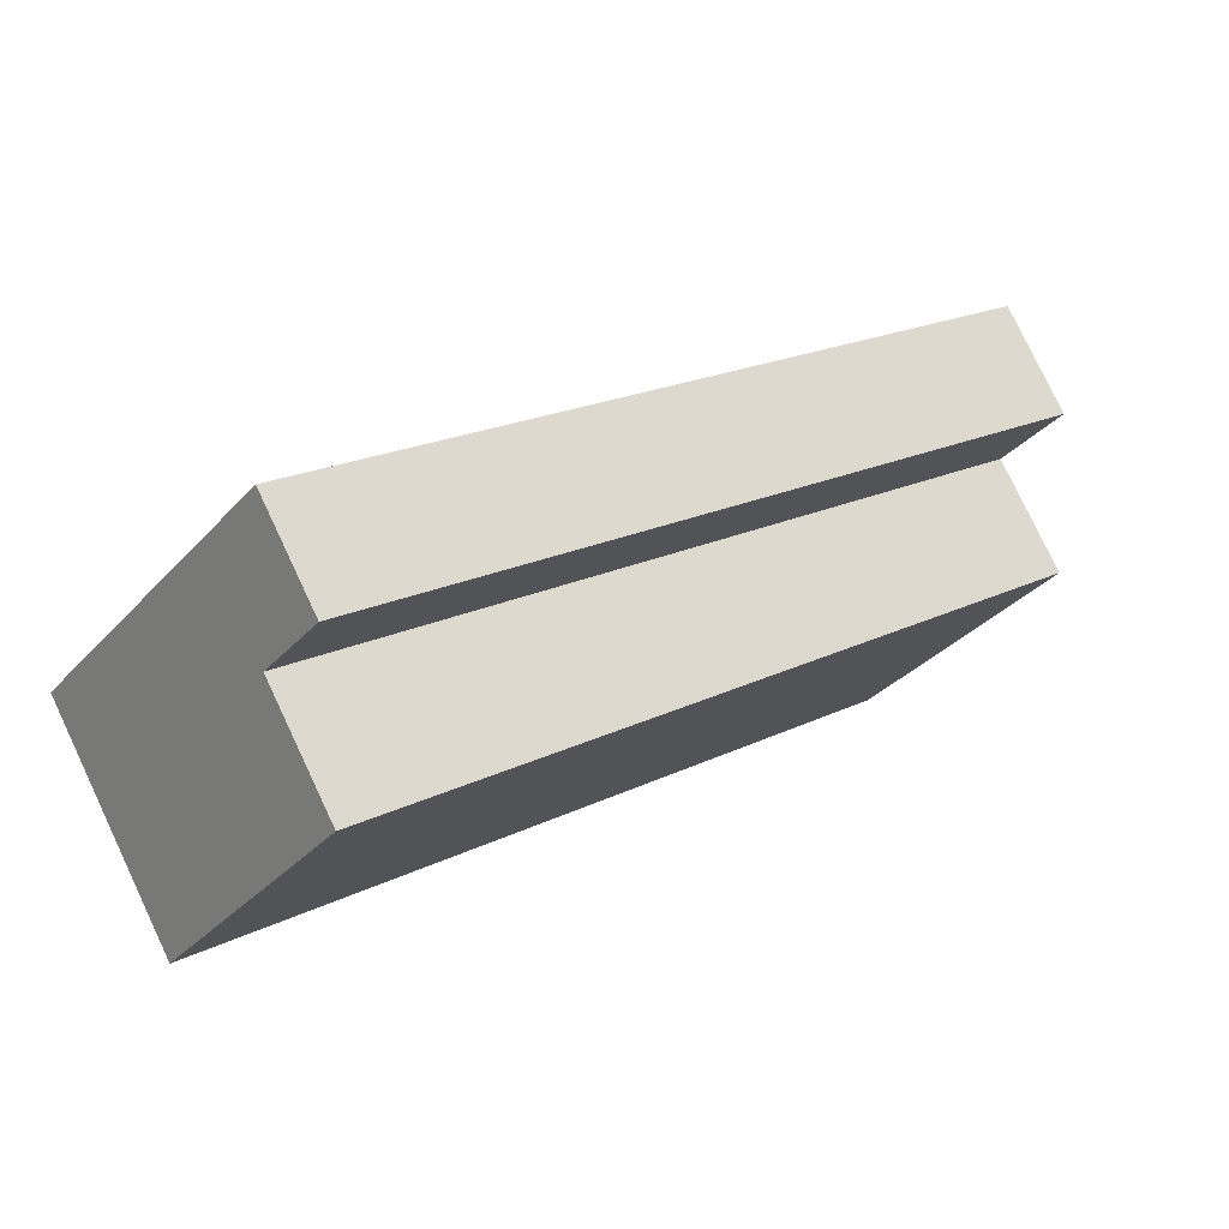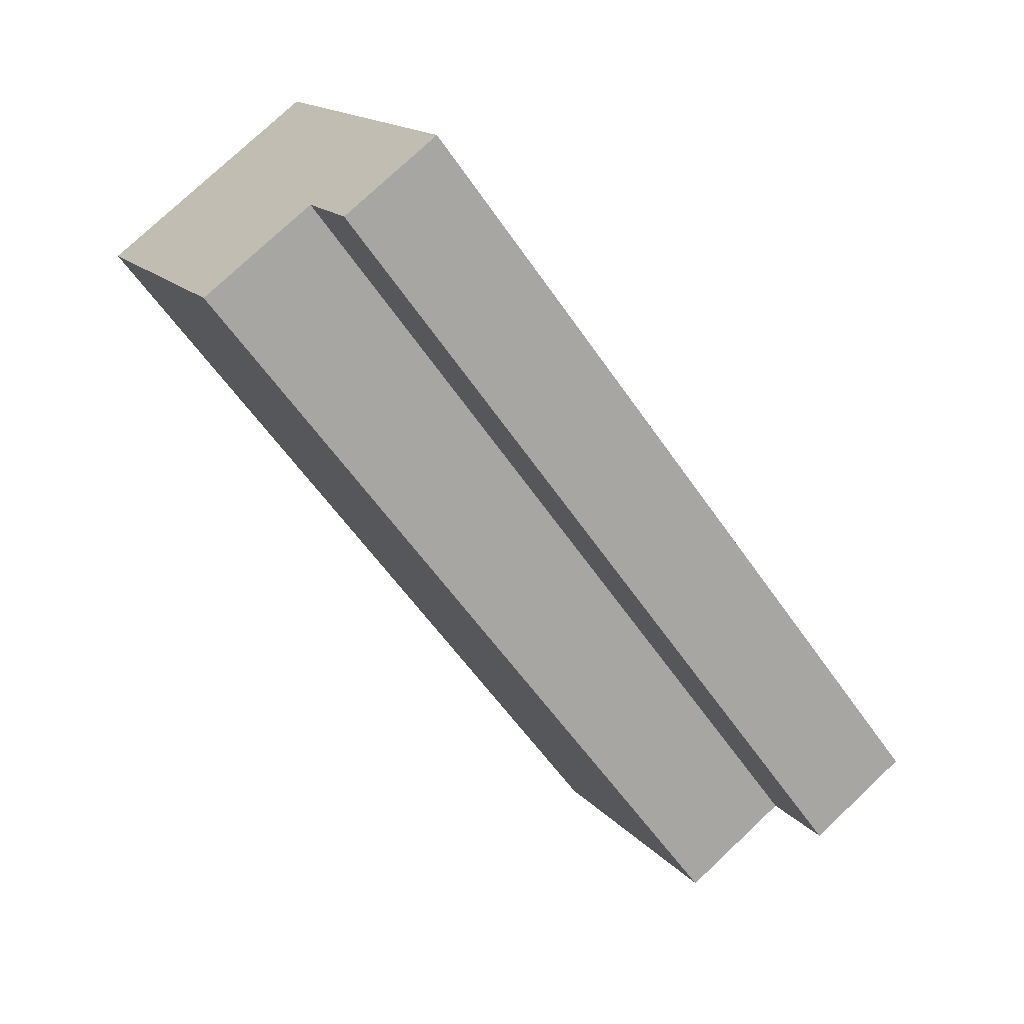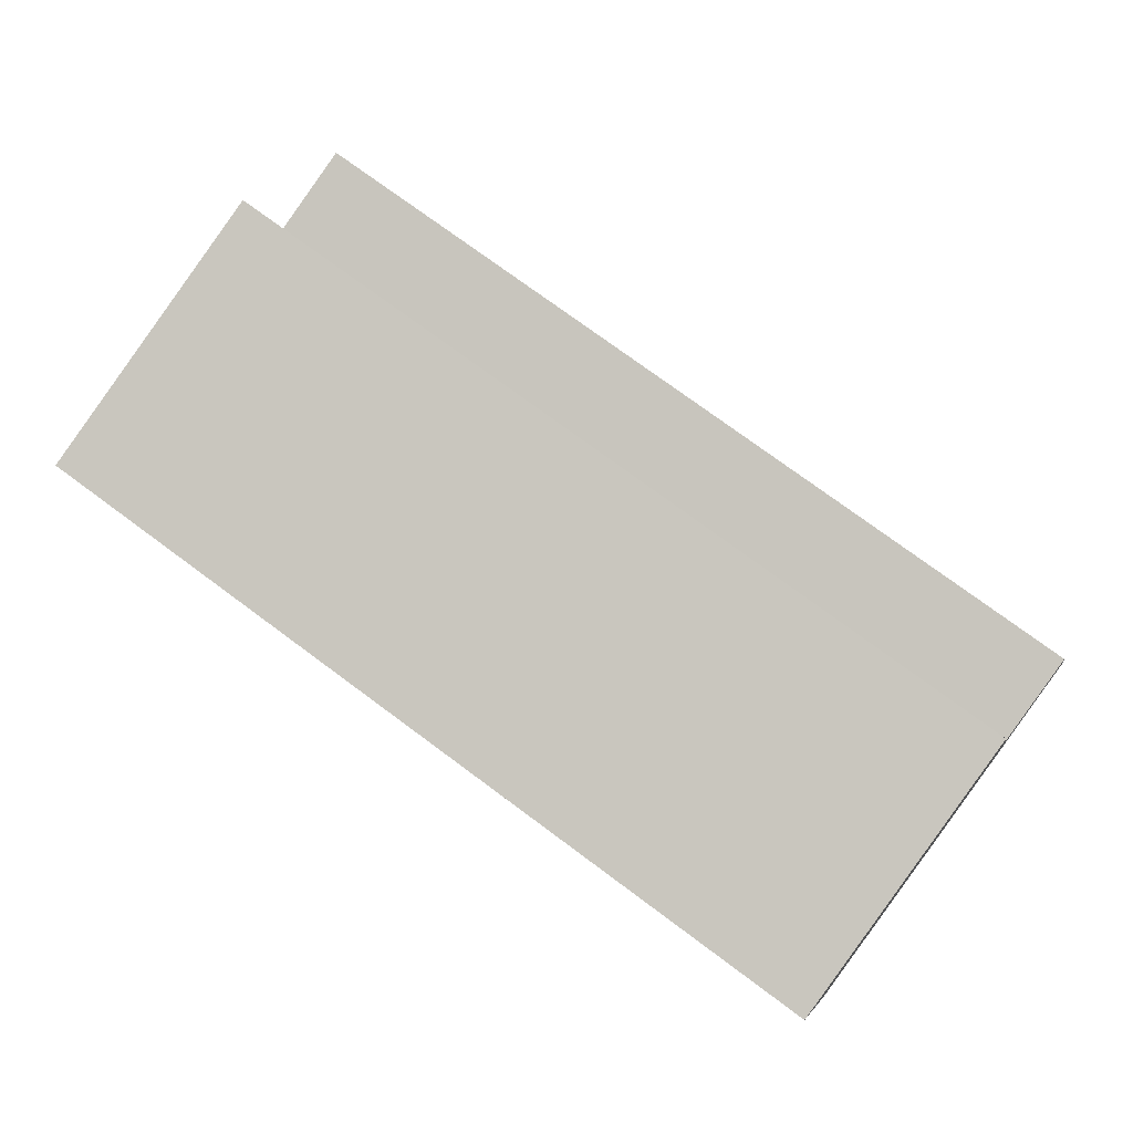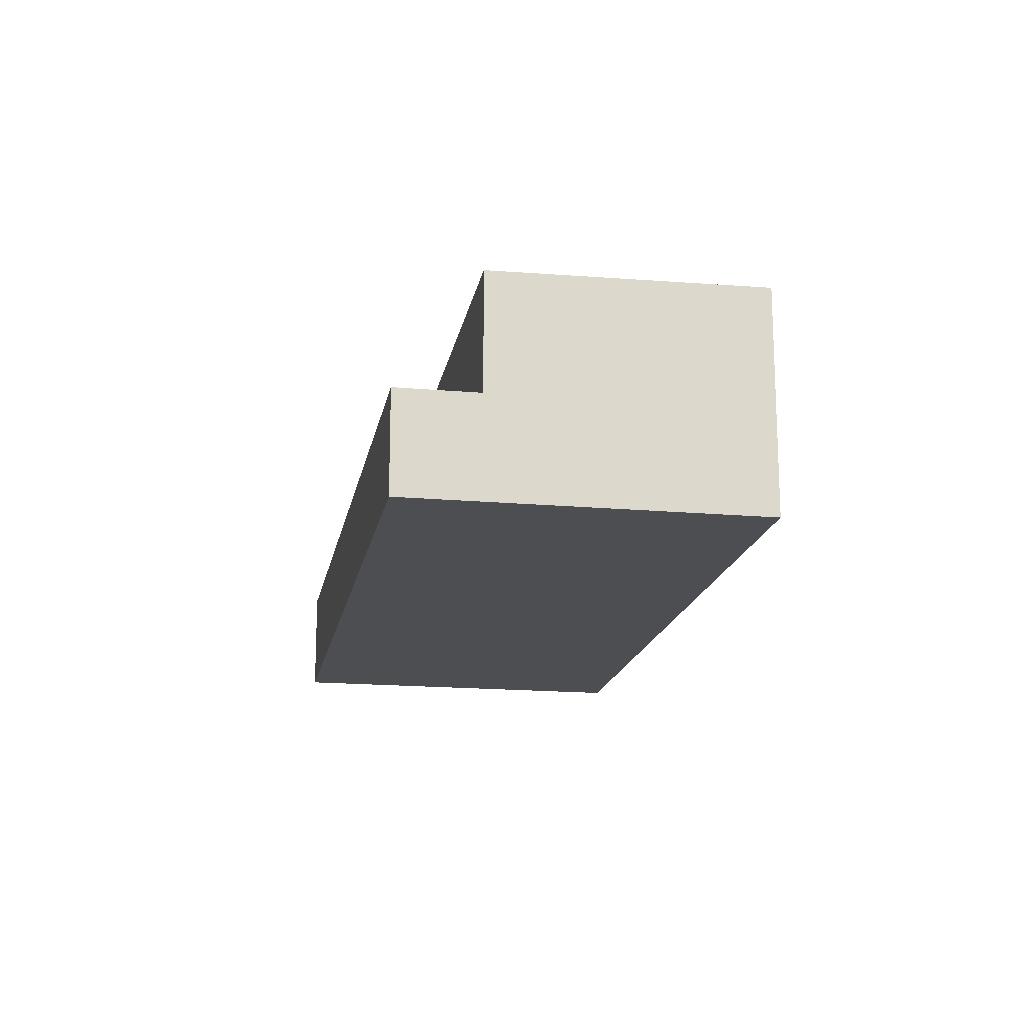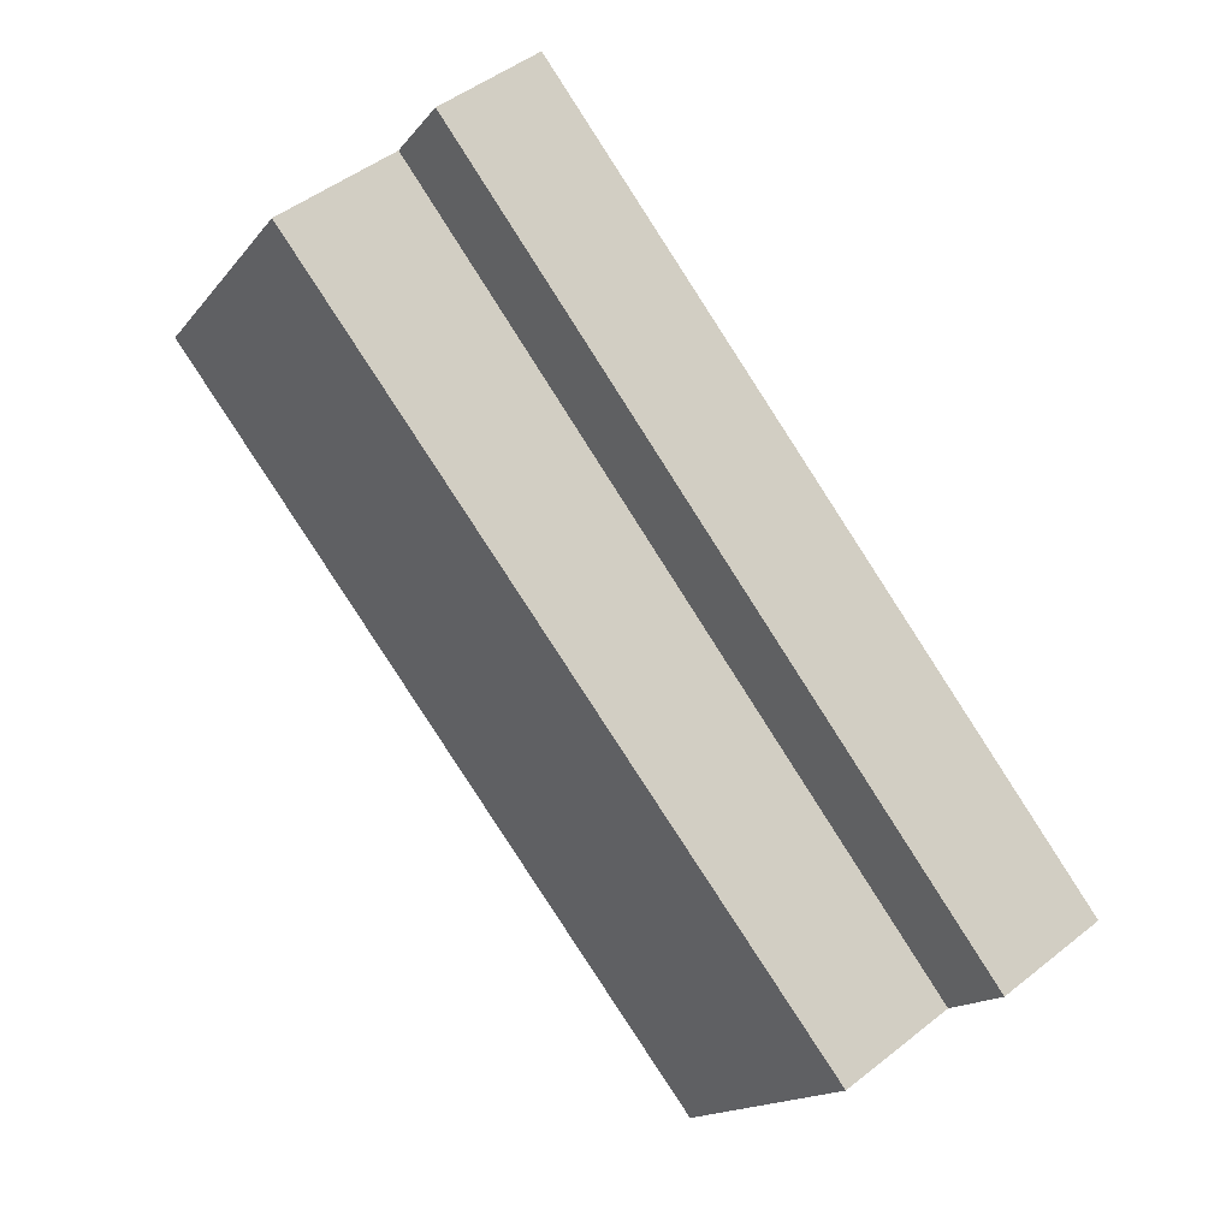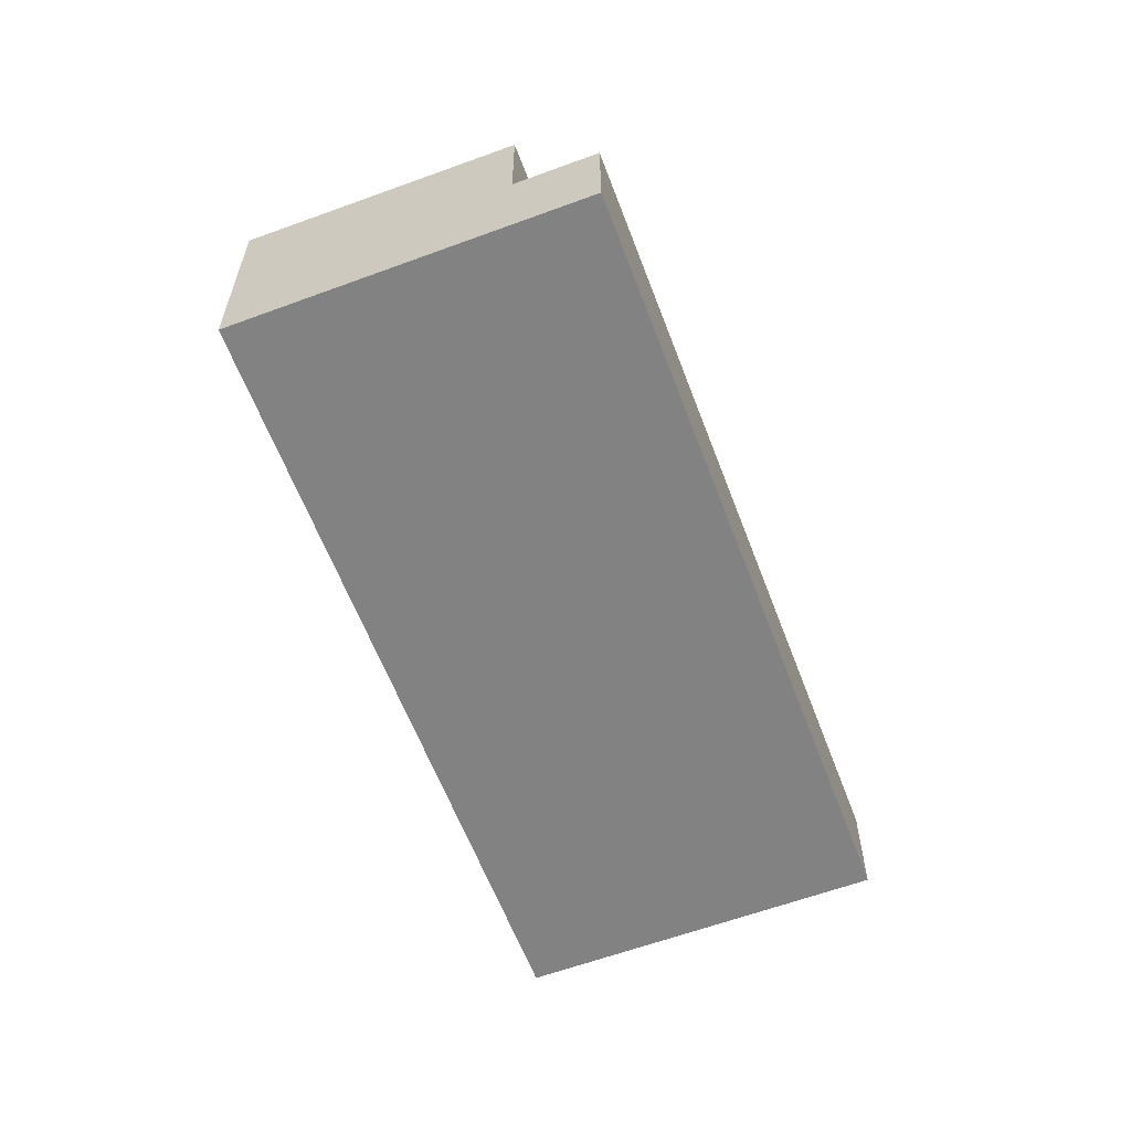
<metadata>
{"format":"obj","ext":"obj","renderer":"f3d","projection":"perspective","resolution":1024,"background":"white","views":[{"elev":78.6,"azim":-25.3,"up":"+Y"},{"elev":77.0,"azim":46.7,"up":"+Y"},{"elev":-4.7,"azim":9.6,"up":"+Y"},{"elev":-17.1,"azim":-136.0,"up":"+Z"},{"elev":47.4,"azim":48.1,"up":"+Y"},{"elev":-60.9,"azim":74.8,"up":"+Z"}]}
</metadata>
<code>
v -717.7 -197.3 7.273
v -738.6 -182.1 7.549
v -731.6 -172.4 3.426
v -710.7 -187.6 3.471
v -715 -193.6 7.218
v -734.9 -176.9 7.472
v -738.6 -182.1 7.548
v -734.9 -176.9 7.471
v -733.3 -174.7 7.437
v -733.3 -174.7 7.438
v -712.3 -189.9 7.162
v -732.6 -178.9 7.442
v -730.8 -176.5 7.405
v -733.3 -174.7 7.438
v -712.3 -189.9 7.162
v -732 -173 3.427
v -711 -188.1 3.471
v -732.2 -173.1 3.427
v -732.1 -173.1 3.427
v -732 -173 3.427
v -733.3 -174.7 3.429
v -712.3 -189.9 3.474
v -712.3 -189.9 4.29
v -733.3 -174.7 4.089
v -733.3 -174.7 3.976
v -712.3 -189.9 3.962
v -714.9 -188 4.266
v -712.3 -189.9 4.166
v -733.3 -174.7 4.968
v -714.8 -188.1 3.468
v -733.3 -174.7 5.073
v -731.1 -176.2 4.885
v -720.5 -183.9 3.967
v -723.1 -182.1 4.187
v -733.3 -174.7 7.437
v -731.6 -172.4 3.426
v -733.3 -174.7 5.072
v -733.3 -174.7 3.429
v -733.3 -174.7 4.967
v -733.3 -174.7 3.976
v -733.3 -174.7 4.09
v -731.7 -172.6 3.427
v -731.8 -172.6 3.427
v -710.8 -187.8 3.471
v -712.3 -189.9 3.474
v -714.8 -188.1 3.468
v -733.3 -174.7 3.429
v -733.3 -174.7 3.429
v -729.6 -174.7 3.432
v -729.3 -174.4 3.432
v -730.8 -176.5 7.405
v -736.2 -183.9 7.516
v -729.8 -175.1 3.433
v -729.2 -174.2 3.432
v -730.8 -176.5 3.435
v -730.8 -176.5 4.874
v -730.8 -176.5 4.86
v -730.8 -176.5 3.435
v -730.8 -176.5 3.974
v -730.8 -176.5 4.113
v -717.7 -197.3 7.273
v -736.2 -183.9 7.516
v -738.6 -182.1 7.548
v -738.6 -182.1 7.549
v -711.1 -188.1 3.471
v -710.8 -187.7 3.471
v -712.3 -189.8 7.162
v -717.7 -197.3 7.273
v -715 -193.6 7.218
v -712.3 -189.8 7.162
v -712.3 -189.8 4.29
v -712.3 -189.8 4.167
v -712.3 -189.8 3.473
v -710.7 -187.6 3.471
v -712.3 -189.8 3.473
v -712.3 -189.8 3.962
v -717.7 -197.3 7.273
v -734.5 -177.3 7.466
v -732.8 -175 7.432
v -732.8 -175 5.035
v -732.8 -175 4.951
v -732.8 -175 3.43
v -732.8 -175 3.976
v -732.8 -175 4.094
v -732.8 -175 3.43
v -738.2 -182.4 7.543
v -738.2 -182.4 7.543
v -731.6 -173.3 3.428
v -731.3 -172.9 3.428
v -732.8 -175 7.432
v -731.7 -173.5 3.428
v -731.2 -172.7 3.427
v -715.8 -194.6 7.233
v -734.3 -181.2 7.477
v -715.7 -194.6 7.233
v -736.7 -179.5 7.509
v -736.7 -179.4 7.509
v -736.3 -179.8 7.503
v -733.8 -177.9 7.457
v -732.1 -175.5 7.422
v -732.1 -175.5 4.972
v -732.1 -175.5 4.923
v -737.5 -182.9 7.533
v -735.6 -180.3 7.494
v -732.1 -175.5 3.432
v -732.1 -175.5 3.975
v -732.1 -175.5 4.101
v -732.1 -175.5 3.432
v -737.5 -182.9 7.533
v -730.9 -173.8 3.43
v -730.6 -173.4 3.429
v -732.1 -175.5 7.422
v -731.1 -174.1 3.43
v -730.5 -173.3 3.429
v -731.1 -180.1 7.423
v -732.7 -179 7.443
v -714.2 -192.4 7.2
v -735.1 -177.2 7.476
v -735.1 -177.2 7.476
v -714.1 -192.4 7.2
v -733.9 -178.1 7.46
v -734.7 -177.5 7.47
v -733.7 -178 7.455
v -731.9 -175.6 7.42
v -731.9 -175.6 4.958
v -731.9 -175.6 4.917
v -737.3 -183.1 7.531
v -735.4 -180.4 7.492
v -733.8 -178.2 7.458
v -731.9 -175.6 3.432
v -731.9 -175.6 3.975
v -731.9 -175.6 4.102
v -731.9 -175.6 3.432
v -737.3 -183.1 7.531
v -730.7 -173.9 3.43
v -730.4 -173.5 3.429
v -731.9 -175.6 7.42
v -730.9 -174.2 3.43
v -730.3 -173.4 3.429
v -735.4 -182.8 7.5
v -736.5 -181.9 7.514
v -737.4 -181.3 7.526
v -737.8 -181 7.532
v -736.7 -181.8 7.517
v -716.9 -196.1 7.256
v -716.9 -196.2 7.256
v -737.8 -181 7.532
v -734.6 -181.7 7.483
v -735.7 -180.8 7.498
v -736.6 -180.2 7.51
v -737 -179.9 7.515
v -735.9 -180.7 7.5
v -716.1 -195 7.24
v -716.1 -195.1 7.239
v -737 -179.9 7.515
v -717.7 -197.3 7.273
v -717.7 -197.3 7.273
v -717.7 -197.3 -8.882e-16
v -717.7 -197.3 0
v -738.6 -182.1 7.549
v -738.6 -182.1 7.549
v -738.6 -182.1 0
v -738.6 -182.1 -8.882e-16
v -731.6 -172.4 3.426
v -731.6 -172.4 3.426
v -731.6 -172.4 4.441e-16
v -731.6 -172.4 0
v -710.8 -187.8 3.471
v -710.7 -187.6 3.471
v -710.7 -187.6 0
v -710.8 -187.8 4.441e-16
v -715.7 -194.6 7.233
v -715 -193.6 7.218
v -715 -193.6 8.882e-16
v -715.7 -194.6 -8.882e-16
v -733.3 -174.7 7.438
v -734.9 -176.9 7.472
v -734.9 -176.9 -8.882e-16
v -733.3 -174.7 -8.882e-16
v -738.6 -182.1 7.549
v -738.6 -182.1 7.548
v -738.6 -182.1 -8.882e-16
v -738.6 -182.1 0
v -714.1 -192.4 7.2
v -712.3 -189.9 7.162
v -712.3 -189.9 0
v -714.1 -192.4 0
v -731.8 -172.6 3.427
v -732 -173 3.427
v -732 -173 0
v -731.8 -172.6 0
v -712.3 -189.9 3.474
v -711 -188.1 3.471
v -711 -188.1 4.441e-16
v -712.3 -189.9 0
v -732 -173 3.427
v -732.2 -173.1 3.427
v -732.2 -173.1 -4.441e-16
v -732 -173 0
v -731.2 -172.7 3.427
v -731.6 -172.4 3.426
v -731.6 -172.4 0
v -731.2 -172.7 4.441e-16
v -731.6 -172.4 3.426
v -731.8 -172.6 3.427
v -731.8 -172.6 0
v -731.6 -172.4 4.441e-16
v -711 -188.1 3.471
v -710.8 -187.8 3.471
v -710.8 -187.8 4.441e-16
v -711 -188.1 4.441e-16
v -732.2 -173.1 3.427
v -733.3 -174.7 3.429
v -733.3 -174.7 -4.441e-16
v -732.2 -173.1 -4.441e-16
v -737.3 -183.1 7.531
v -736.2 -183.9 7.516
v -736.2 -183.9 0
v -737.3 -183.1 0
v -710.7 -187.6 3.471
v -729.2 -174.2 3.432
v -729.2 -174.2 -4.441e-16
v -710.7 -187.6 -4.441e-16
v -717.7 -197.3 7.273
v -717.7 -197.3 7.273
v -717.7 -197.3 0
v -717.7 -197.3 -8.882e-16
v -737.8 -181 7.532
v -738.6 -182.1 7.549
v -738.6 -182.1 -8.882e-16
v -737.8 -181 8.882e-16
v -710.7 -187.6 3.471
v -710.7 -187.6 3.471
v -710.7 -187.6 -4.441e-16
v -710.7 -187.6 0
v -736.2 -183.9 7.516
v -717.7 -197.3 7.273
v -717.7 -197.3 0
v -736.2 -183.9 0
v -738.6 -182.1 7.548
v -738.2 -182.4 7.543
v -738.2 -182.4 -8.882e-16
v -738.6 -182.1 -8.882e-16
v -730.5 -173.3 3.429
v -731.2 -172.7 3.427
v -731.2 -172.7 4.441e-16
v -730.5 -173.3 4.441e-16
v -716.1 -195.1 7.239
v -715.7 -194.6 7.233
v -715.7 -194.6 -8.882e-16
v -716.1 -195.1 0
v -735.1 -177.2 7.476
v -736.7 -179.4 7.509
v -736.7 -179.4 0
v -735.1 -177.2 8.882e-16
v -738.2 -182.4 7.543
v -737.5 -182.9 7.533
v -737.5 -182.9 0
v -738.2 -182.4 -8.882e-16
v -730.3 -173.4 3.429
v -730.5 -173.3 3.429
v -730.5 -173.3 4.441e-16
v -730.3 -173.4 -4.441e-16
v -734.9 -176.9 7.472
v -735.1 -177.2 7.476
v -735.1 -177.2 8.882e-16
v -734.9 -176.9 -8.882e-16
v -715 -193.6 7.218
v -714.1 -192.4 7.2
v -714.1 -192.4 0
v -715 -193.6 8.882e-16
v -737.5 -182.9 7.533
v -737.3 -183.1 7.531
v -737.3 -183.1 0
v -737.5 -182.9 0
v -729.2 -174.2 3.432
v -730.3 -173.4 3.429
v -730.3 -173.4 -4.441e-16
v -729.2 -174.2 -4.441e-16
v -717.7 -197.3 7.273
v -716.9 -196.2 7.256
v -716.9 -196.2 0
v -717.7 -197.3 0
v -737 -179.9 7.515
v -737.8 -181 7.532
v -737.8 -181 8.882e-16
v -737 -179.9 0
v -716.9 -196.2 7.256
v -716.1 -195.1 7.239
v -716.1 -195.1 0
v -716.9 -196.2 0
v -736.7 -179.4 7.509
v -737 -179.9 7.515
v -737 -179.9 0
v -736.7 -179.4 0
v -717.7 -197.3 0
v -738.6 -182.1 0
v -731.6 -172.4 0
v -710.7 -187.6 0
f 93 69 5 95
f 119 6 8 118
f 9 8 6 10
f 117 70 11 120
f 124 13 12 123
f 72 28 23 71
f 65 17 45 73
f 74 4 44 66
f 53 46 55
f 48 18 19 47
f 19 18 16 20
f 71 23 15 67
f 75 22 26 76
f 76 26 28 72
f 57 34 27 56
f 126 32 125
f 58 30 33 59
f 59 33 34 60
f 60 34 57
f 43 3 36 42
f 35 14 31 37
f 37 31 29 39
f 40 25 21 38
f 41 24 25 40
f 39 29 24 41
f 42 20 16 43
f 66 44 17 65
f 136 50 49 135
f 123 12 116 129
f 135 49 53 138
f 139 54 50 136
f 138 53 55 133
f 125 32 56 51 137
f 56 32 57
f 130 58 59 131
f 131 59 60 132
f 132 60 57 32 126
f 68 61 1 77
f 63 7 2 64
f 127 62 52 134
f 65 49 50 66
f 116 12 115
f 115 12 13 70 117
f 71 27 72
f 73 46 53 49 65
f 66 50 54 74
f 67 51 56 27 71
f 76 33 30 75
f 72 27 34 33 76
f 77 52 62 68
f 78 8 9 79
f 80 37 39 81
f 83 40 38 82
f 84 41 40 83
f 81 39 41 84
f 86 7 63 87
f 88 20 42 89
f 118 8 78 122
f 91 19 20 88
f 89 42 36 92
f 85 47 19 91
f 90 35 37 80
f 148 94 93 153
f 153 93 95 154
f 155 97 96 151
f 149 128 94 148
f 151 96 98 150
f 99 78 79 100
f 101 80 81 102
f 150 98 104 152
f 106 83 82 105
f 107 84 83 106
f 102 81 84 107
f 109 86 87 103
f 110 88 89 111
f 122 78 99 121
f 113 91 88 110
f 111 89 92 114
f 108 85 91 113
f 112 90 80 101
f 115 69 93 94 116
f 117 69 115
f 118 96 97 119
f 120 5 69 117
f 121 104 98 122
f 129 116 94 128
f 122 98 96 118
f 123 99 100 124
f 125 101 102 126
f 152 104 128 149
f 128 104 121 129
f 131 106 105 130
f 132 107 106 131
f 126 102 107 132
f 134 109 103 127
f 135 110 111 136
f 129 121 99 123
f 138 113 110 135
f 136 111 114 139
f 133 108 113 138
f 137 112 101 125
f 140 62 127 141
f 142 87 63 143
f 144 103 87 142
f 141 127 103 144
f 145 68 62 140
f 146 61 68 145
f 143 63 64 147
f 148 140 141 149
f 150 142 143 151
f 152 144 142 150
f 149 141 144 152
f 153 145 140 148
f 154 146 145 153
f 151 143 147 155
f 157 158 159 156
f 161 162 163 160
f 165 166 167 164
f 169 170 171 168
f 173 174 175 172
f 177 178 179 176
f 181 182 183 180
f 185 186 187 184
f 189 190 191 188
f 193 194 195 192
f 197 198 199 196
f 201 202 203 200
f 205 206 207 204
f 209 210 211 208
f 213 214 215 212
f 217 218 219 216
f 221 222 223 220
f 225 226 227 224
f 229 230 231 228
f 233 234 235 232
f 237 238 239 236
f 241 242 243 240
f 245 246 247 244
f 249 250 251 248
f 253 254 255 252
f 257 258 259 256
f 261 262 263 260
f 265 266 267 264
f 269 270 271 268
f 273 274 275 272
f 277 278 279 276
f 281 282 283 280
f 285 286 287 284
f 289 290 291 288
f 293 294 295 292
f 297 298 299 296

</code>
